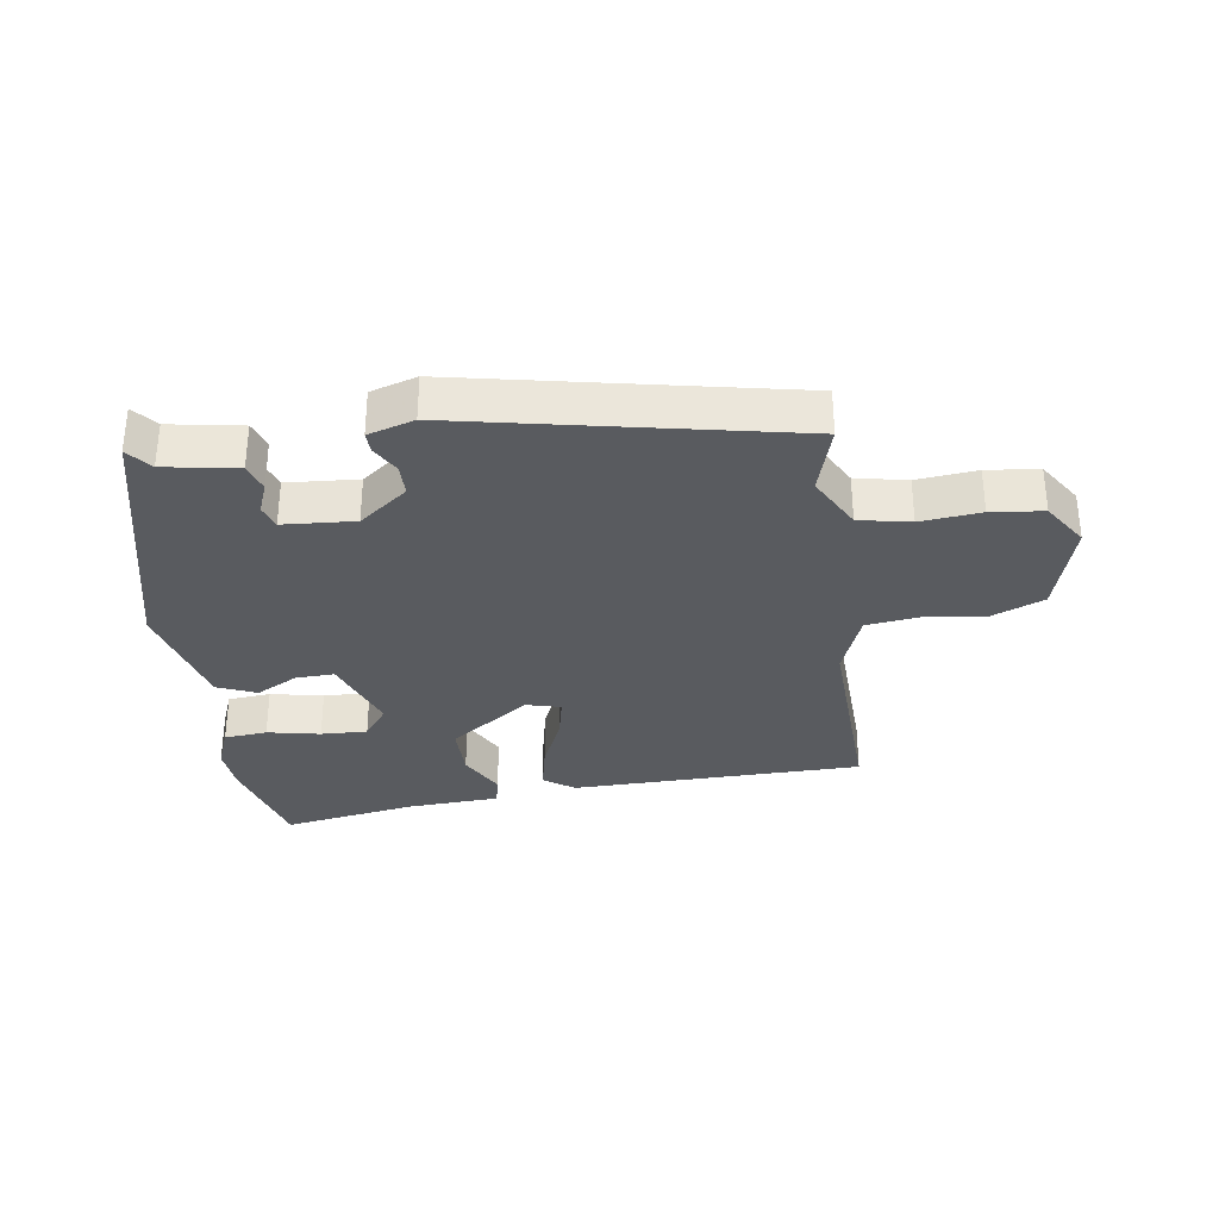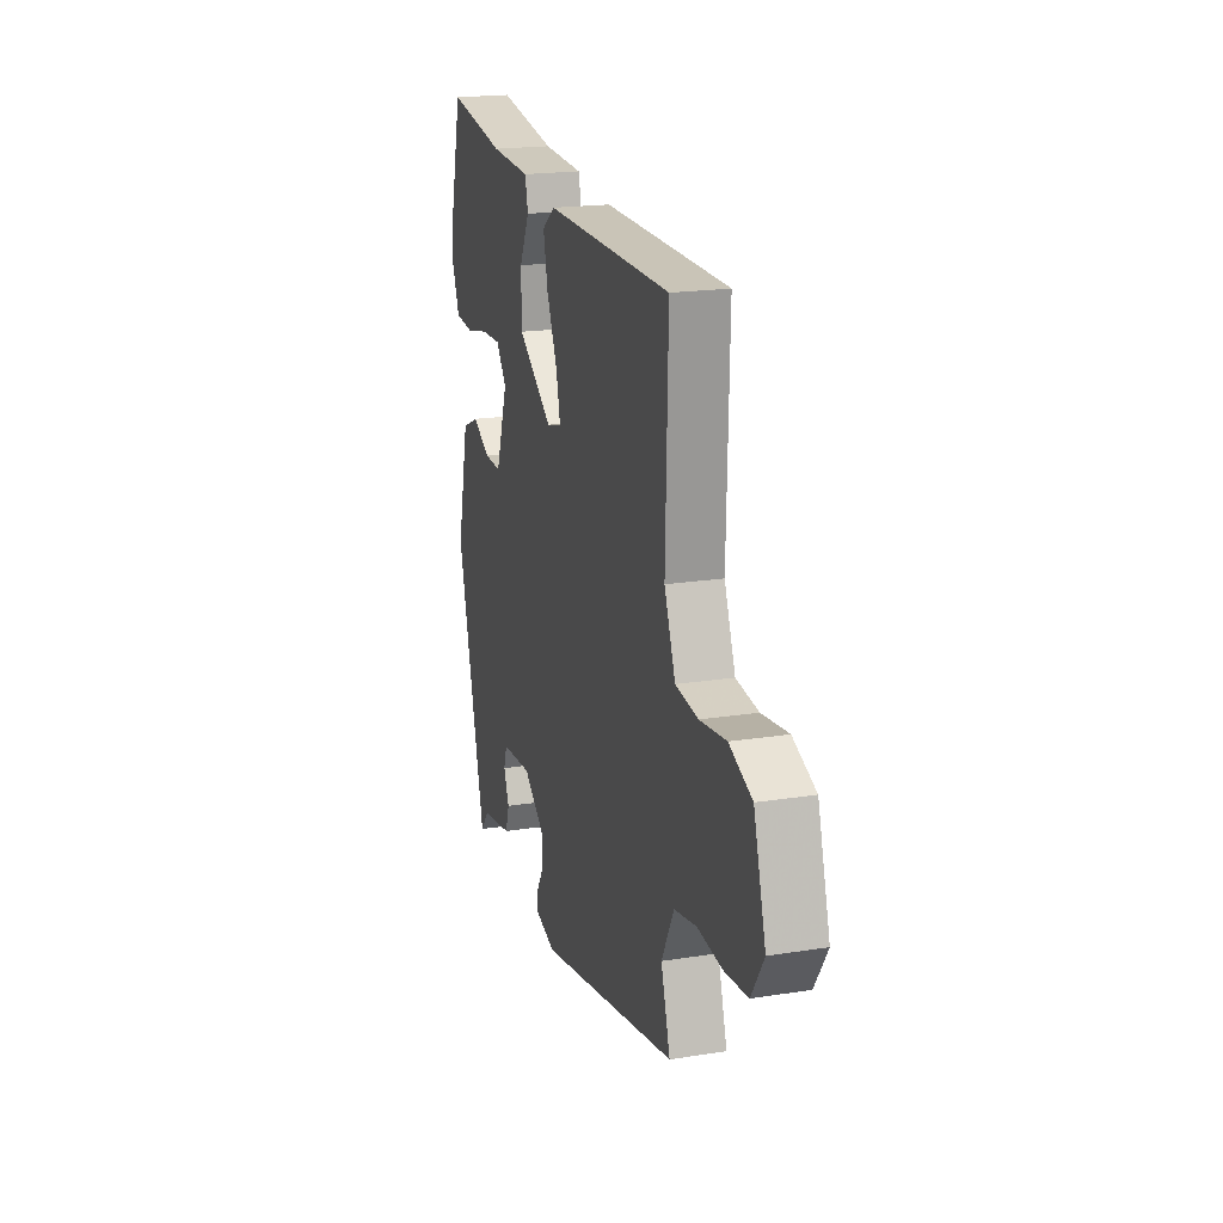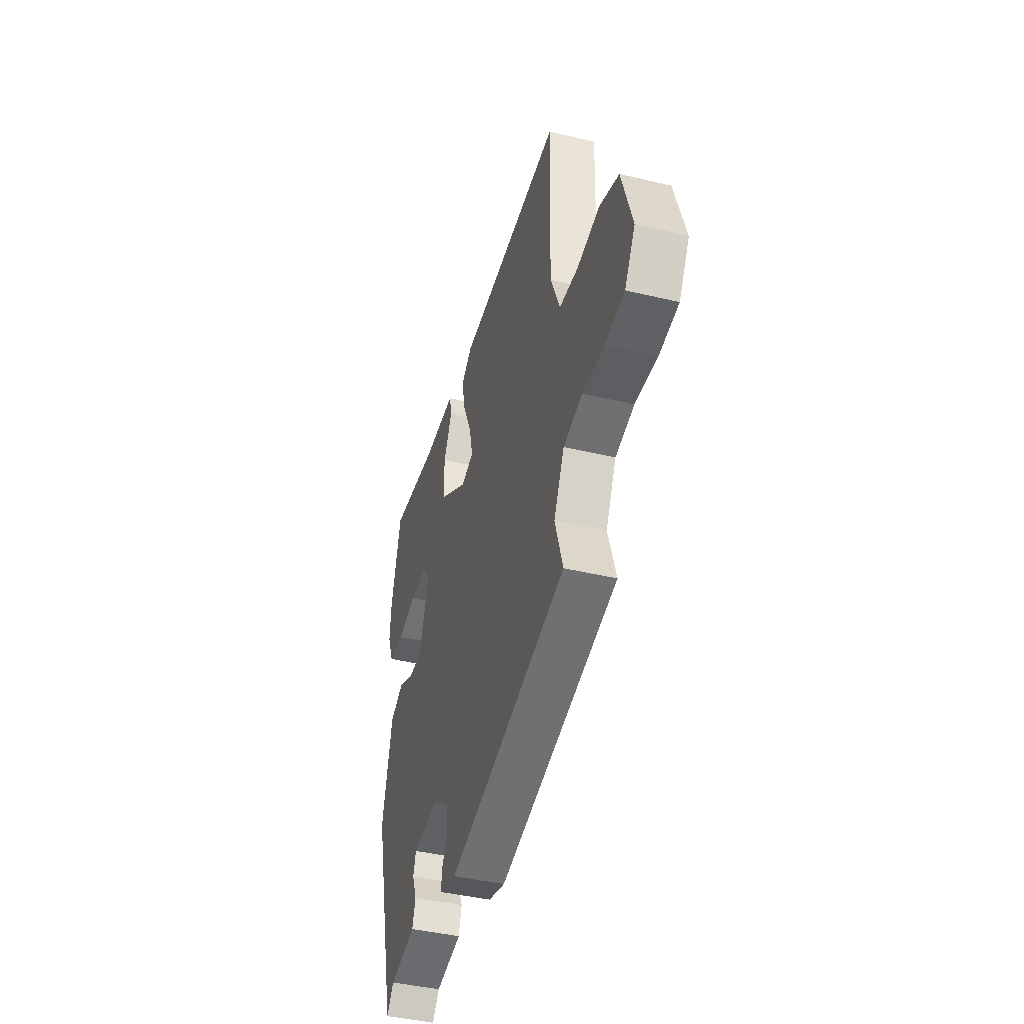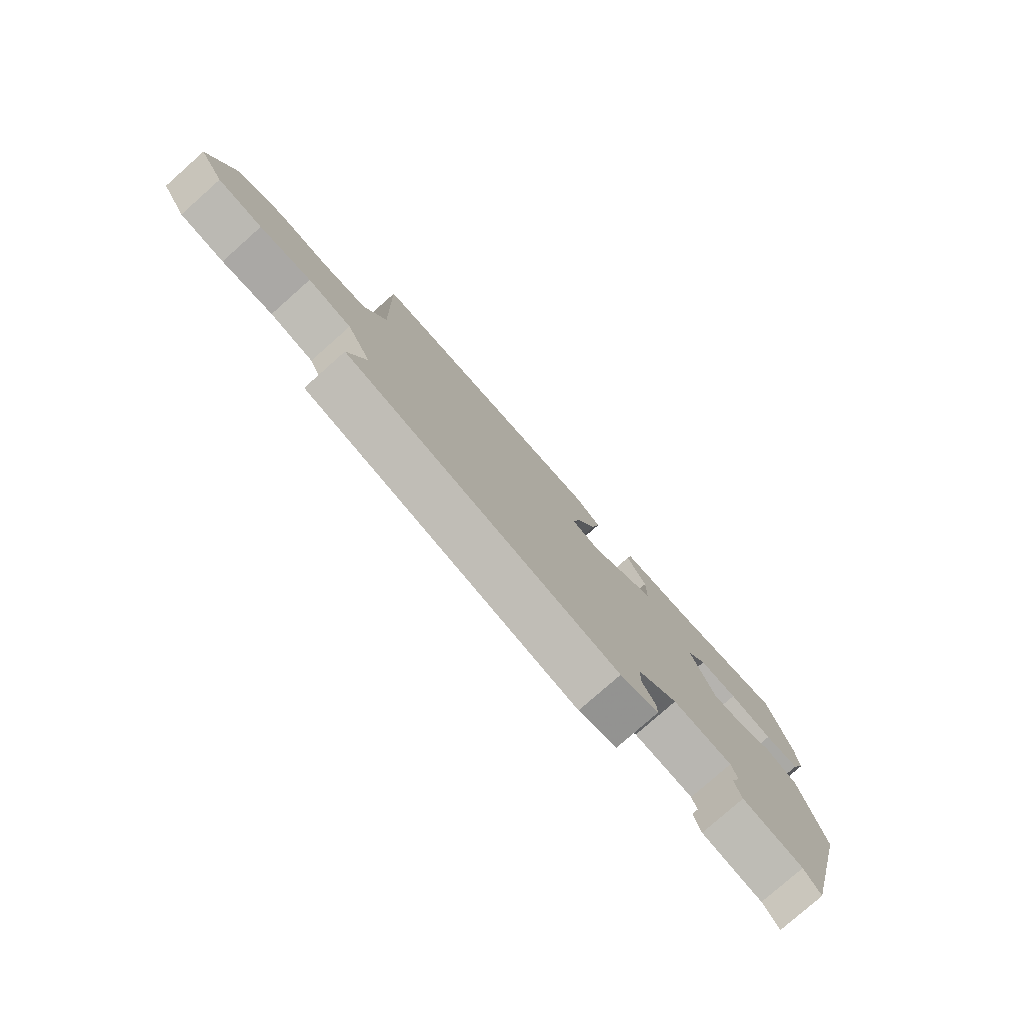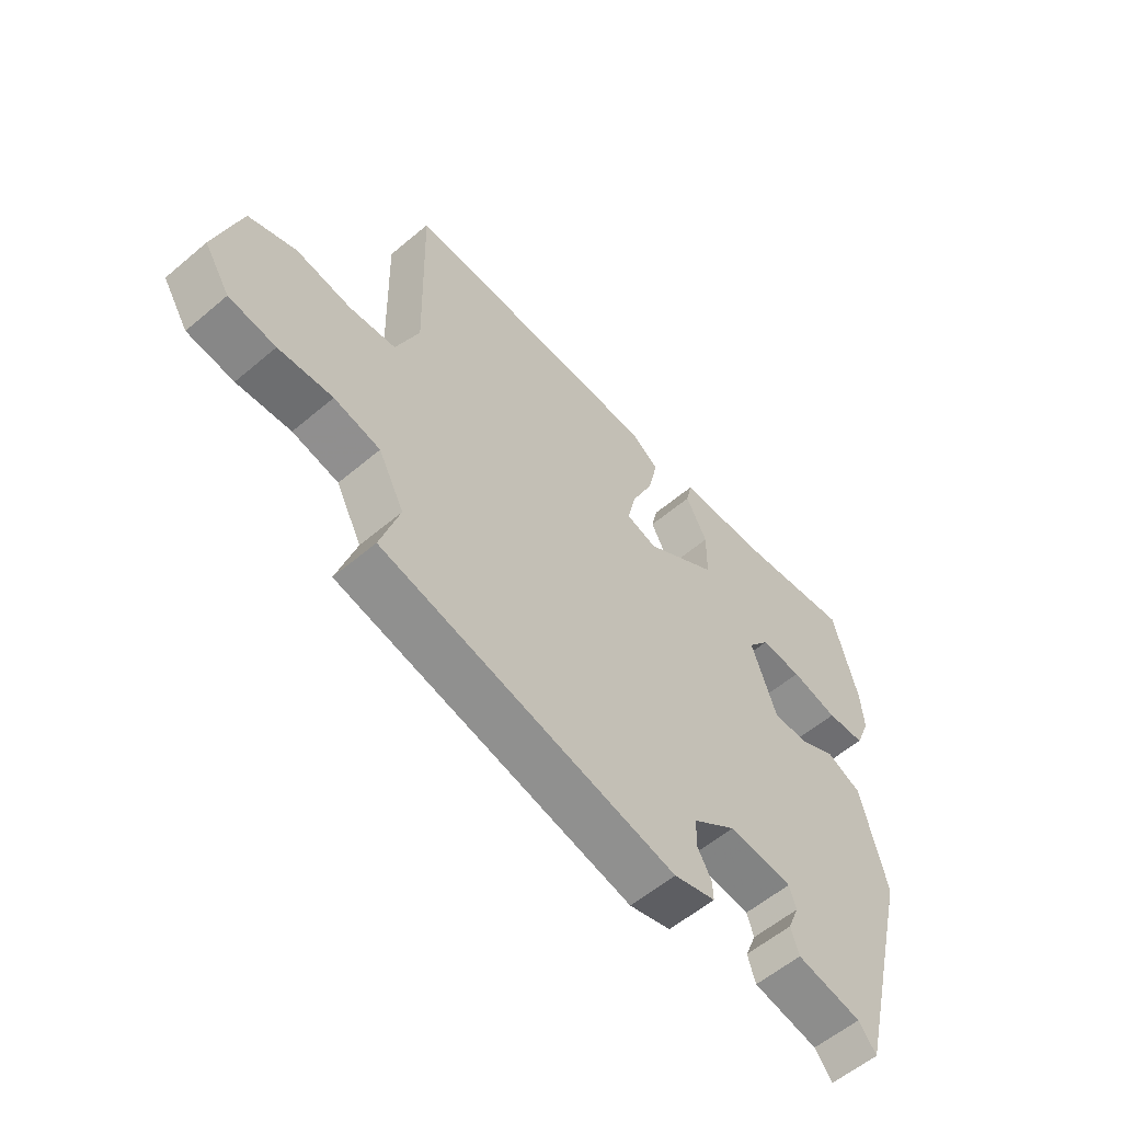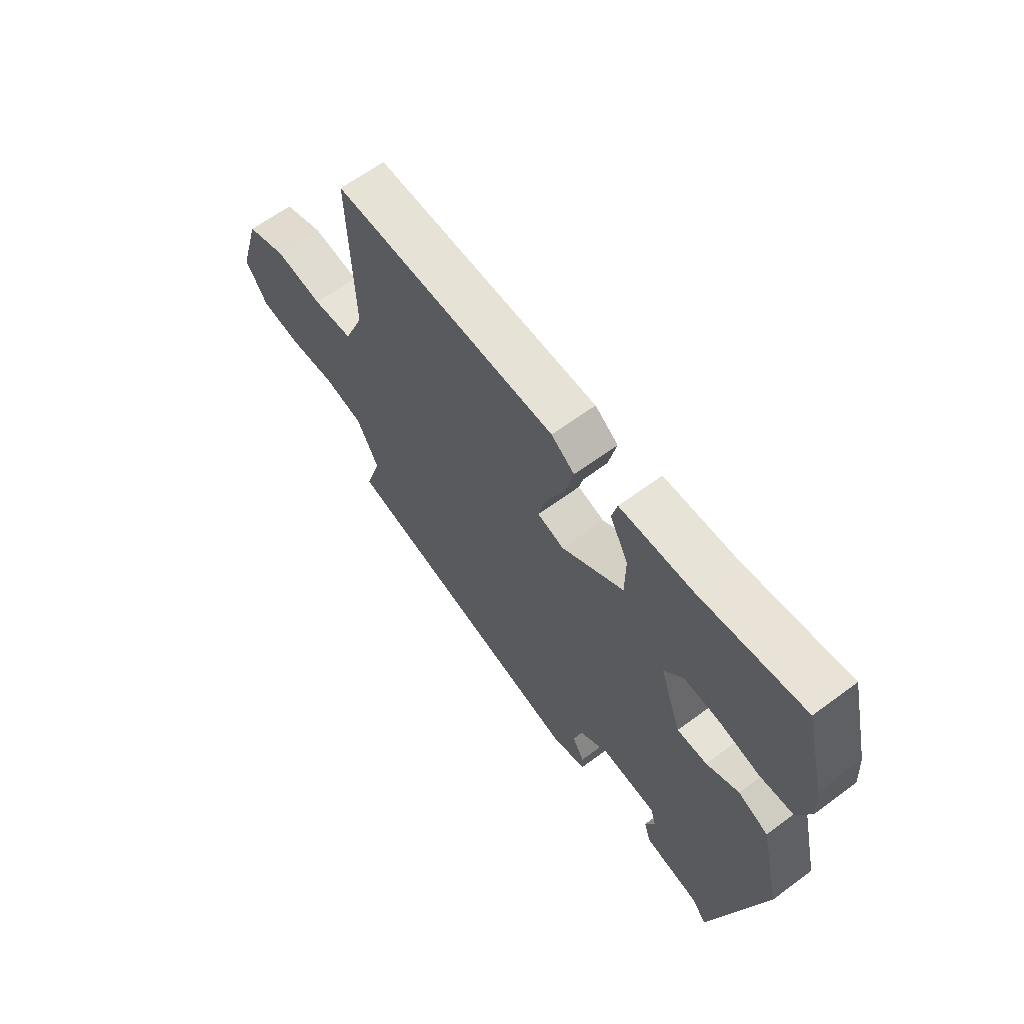
<metadata>
{"format":"obj","ext":"obj","renderer":"f3d","projection":"perspective","resolution":1024,"background":"white","views":[{"elev":-32.3,"azim":-171.3,"up":"+Y"},{"elev":19.6,"azim":-106.4,"up":"+Z"},{"elev":-43.2,"azim":-105.7,"up":"+Z"},{"elev":-78.8,"azim":-48.5,"up":"+Z"},{"elev":-57.9,"azim":-48.8,"up":"+Z"},{"elev":64.0,"azim":53.3,"up":"+Z"}]}
</metadata>
<code>
v -0.502 0.07 -0.413
v -0.468 0.07 -0.302
v -0.514 0.07 -0.214
v -0.596 0.07 -0.197
v -0.692 0.07 -0.206
v -0.775 0.07 -0.196
v -0.821 0.07 -0.124
v -0.776 0.07 0.028
v -0.692 0.07 0.062
v -0.594 0.07 0.049
v -0.511 0.07 0.059
v -0.47 0.07 0.162
v -0.479 0.07 0.492
v -0.013 0.07 0.495
v 0.035 0.07 0.46
v 0.018 0.07 0.383
v -0.021 0.07 0.295
v -0.036 0.07 0.228
v 0.019 0.07 0.213
v 0.148 0.07 0.303
v 0.149 0.07 0.39
v 0.111 0.07 0.464
v 0.122 0.07 0.512
v 0.271 0.07 0.519
v 0.486 0.07 0.554
v 0.529 0.07 0.384
v 0.534 0.07 0.31
v 0.507 0.07 0.243
v 0.438 0.07 0.237
v 0.354 0.07 0.255
v 0.28 0.07 0.258
v 0.241 0.07 0.207
v 0.286 0.07 0.078
v 0.348 0.07 0.08
v 0.415 0.07 0.115
v 0.477 0.07 0.088
v 0.521 0.07 -0.099
v 0.416 0.07 -0.515
v 0.385 0.07 -0.476
v 0.269 0.07 -0.455
v 0.255 0.07 -0.41
v 0.275 0.07 -0.36
v 0.263 0.07 -0.322
v 0.149 0.07 -0.313
v 0.071 0.07 -0.372
v 0.07 0.07 -0.424
v 0.095 0.07 -0.468
v 0.096 0.07 -0.502
v 0.022 0.07 -0.524
v -0.502 0 -0.413
v -0.468 0 -0.302
v -0.514 0 -0.214
v -0.596 0 -0.197
v -0.692 0 -0.206
v -0.775 0 -0.196
v -0.821 0 -0.124
v -0.776 0 0.028
v -0.692 0 0.062
v -0.594 0 0.049
v -0.511 0 0.059
v -0.47 0 0.162
v -0.479 0 0.492
v -0.013 0 0.495
v 0.035 0 0.46
v 0.018 0 0.383
v -0.021 0 0.295
v -0.036 0 0.228
v 0.019 0 0.213
v 0.148 0 0.303
v 0.149 0 0.39
v 0.111 0 0.464
v 0.122 0 0.512
v 0.271 0 0.519
v 0.486 0 0.554
v 0.529 0 0.384
v 0.534 0 0.31
v 0.507 0 0.243
v 0.438 0 0.237
v 0.354 0 0.255
v 0.28 0 0.258
v 0.241 0 0.207
v 0.286 0 0.078
v 0.348 0 0.08
v 0.415 0 0.115
v 0.477 0 0.088
v 0.521 0 -0.099
v 0.416 0 -0.515
v 0.385 0 -0.476
v 0.269 0 -0.455
v 0.255 0 -0.41
v 0.275 0 -0.36
v 0.263 0 -0.322
v 0.149 0 -0.313
v 0.071 0 -0.372
v 0.07 0 -0.424
v 0.095 0 -0.468
v 0.096 0 -0.502
v 0.022 0 -0.524
f 46 47 48 49
f 45 46 49 1
f 44 45 1 2
f 39 40 41 42
f 39 42 43
f 38 39 43
f 37 38 43
f 34 35 36 37
f 33 34 37 43
f 32 33 43 44
f 27 28 29 30
f 27 30 31
f 24 25 26 27
f 24 27 31
f 21 22 23 24
f 20 21 24 31
f 19 20 31 32
f 14 15 16 17
f 12 13 14 17
f 11 12 17 18
f 7 8 9 10
f 7 10 11
f 4 5 6 7
f 3 4 7 11
f 19 32 44 2
f 11 18 19
f 2 3 11 19
f 98 97 96 95
f 50 98 95 94
f 51 50 94 93
f 91 90 89 88
f 92 91 88
f 92 88 87
f 92 87 86
f 86 85 84 83
f 92 86 83 82
f 93 92 82 81
f 79 78 77 76
f 80 79 76
f 76 75 74 73
f 80 76 73
f 73 72 71 70
f 80 73 70 69
f 81 80 69 68
f 66 65 64 63
f 66 63 62 61
f 67 66 61 60
f 59 58 57 56
f 60 59 56
f 56 55 54 53
f 60 56 53 52
f 51 93 81 68
f 68 67 60
f 68 60 52 51
f 1 50 51 2
f 2 51 52 3
f 3 52 53 4
f 4 53 54 5
f 5 54 55 6
f 6 55 56 7
f 7 56 57 8
f 8 57 58 9
f 9 58 59 10
f 10 59 60 11
f 11 60 61 12
f 12 61 62 13
f 13 62 63 14
f 14 63 64 15
f 15 64 65 16
f 16 65 66 17
f 17 66 67 18
f 18 67 68 19
f 19 68 69 20
f 20 69 70 21
f 21 70 71 22
f 22 71 72 23
f 23 72 73 24
f 24 73 74 25
f 25 74 75 26
f 26 75 76 27
f 27 76 77 28
f 28 77 78 29
f 29 78 79 30
f 30 79 80 31
f 31 80 81 32
f 32 81 82 33
f 33 82 83 34
f 34 83 84 35
f 35 84 85 36
f 36 85 86 37
f 37 86 87 38
f 38 87 88 39
f 39 88 89 40
f 40 89 90 41
f 41 90 91 42
f 42 91 92 43
f 43 92 93 44
f 44 93 94 45
f 45 94 95 46
f 46 95 96 47
f 47 96 97 48
f 48 97 98 49
f 49 98 50 1

</code>
